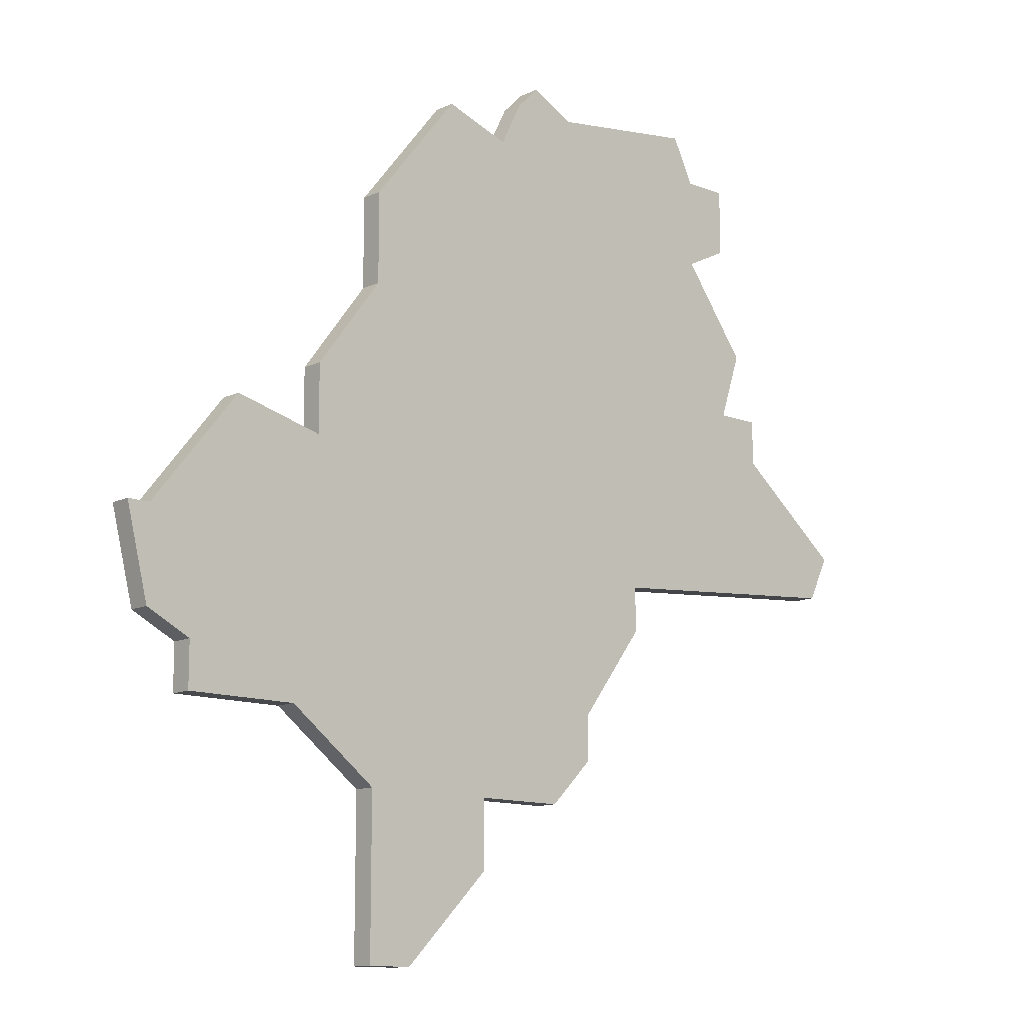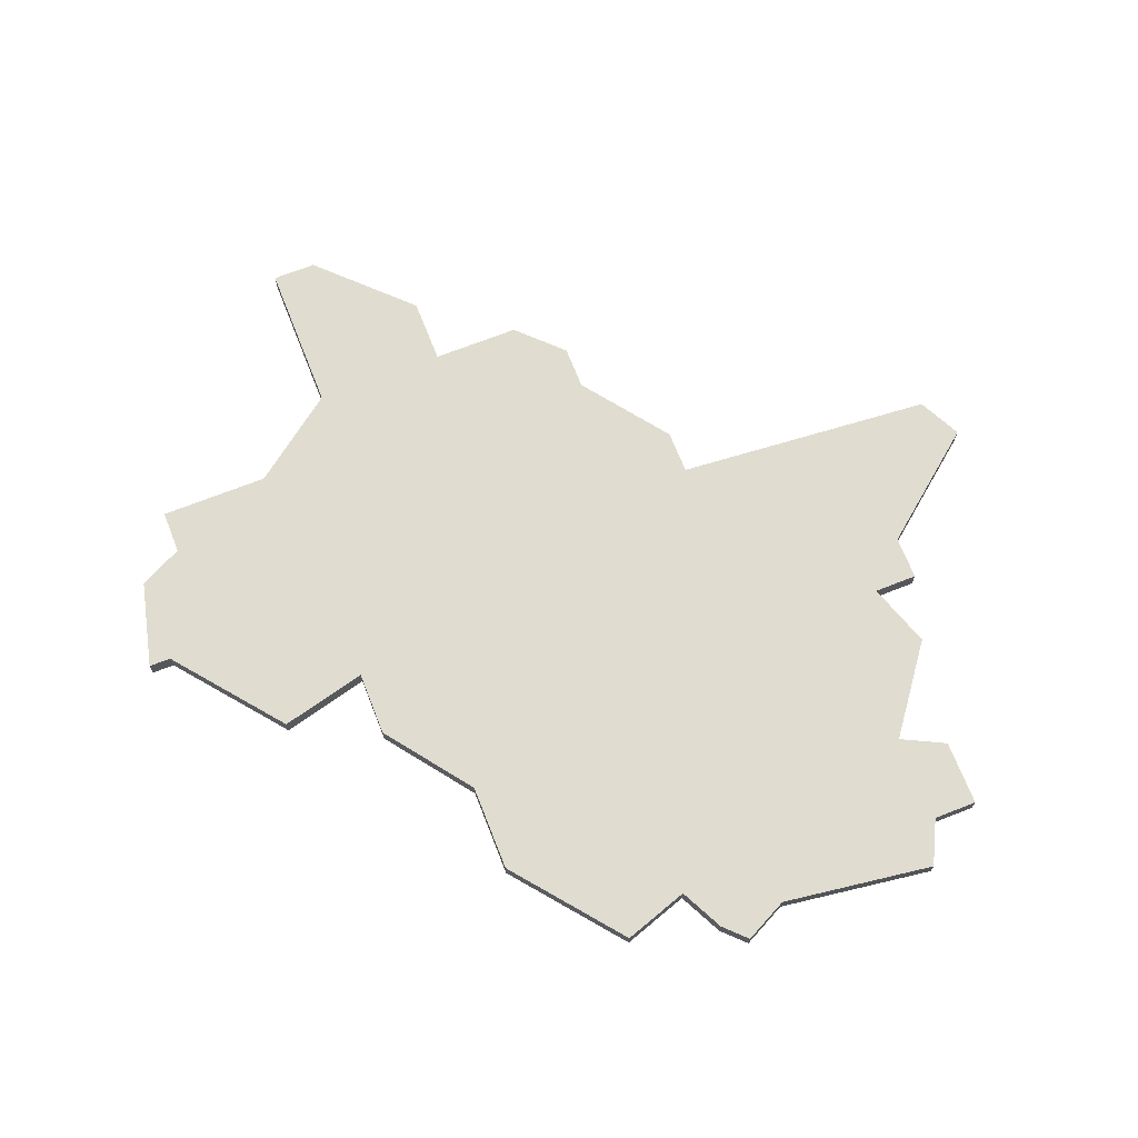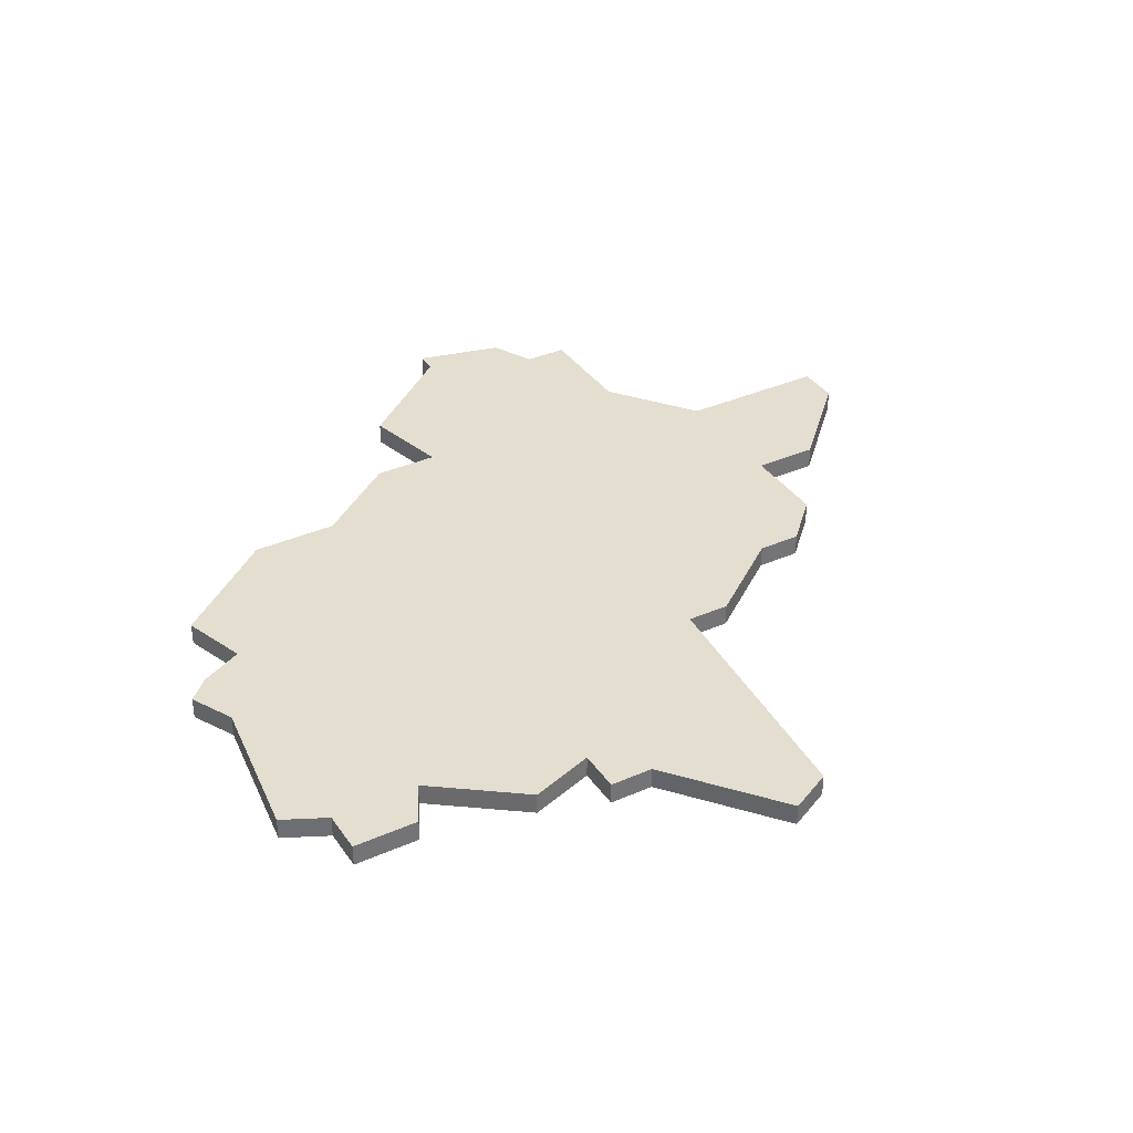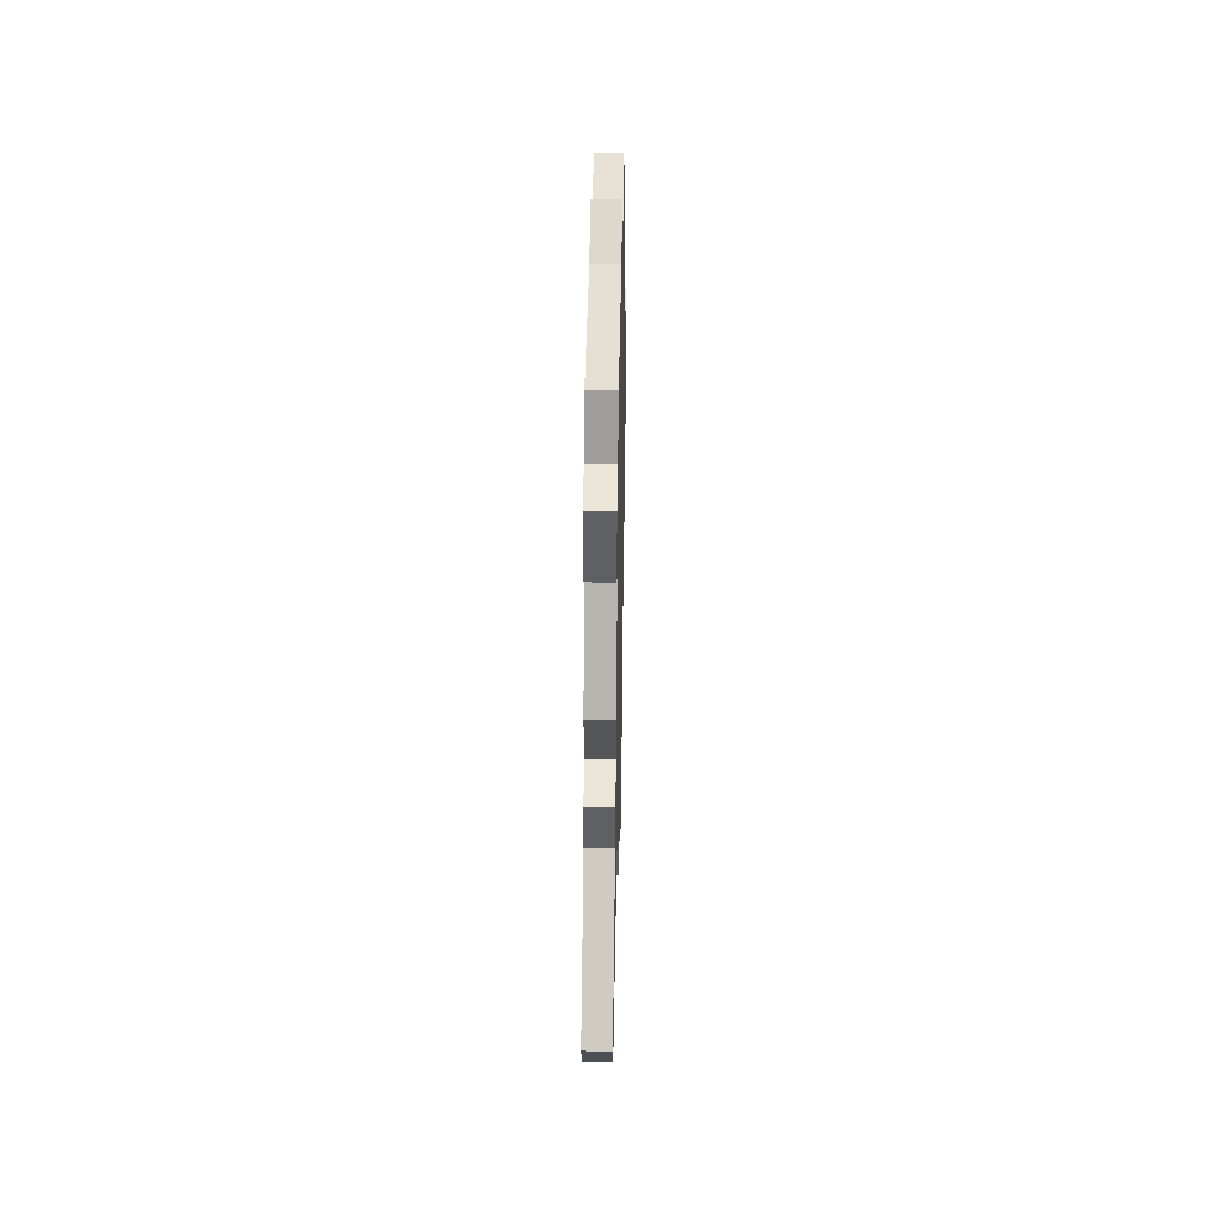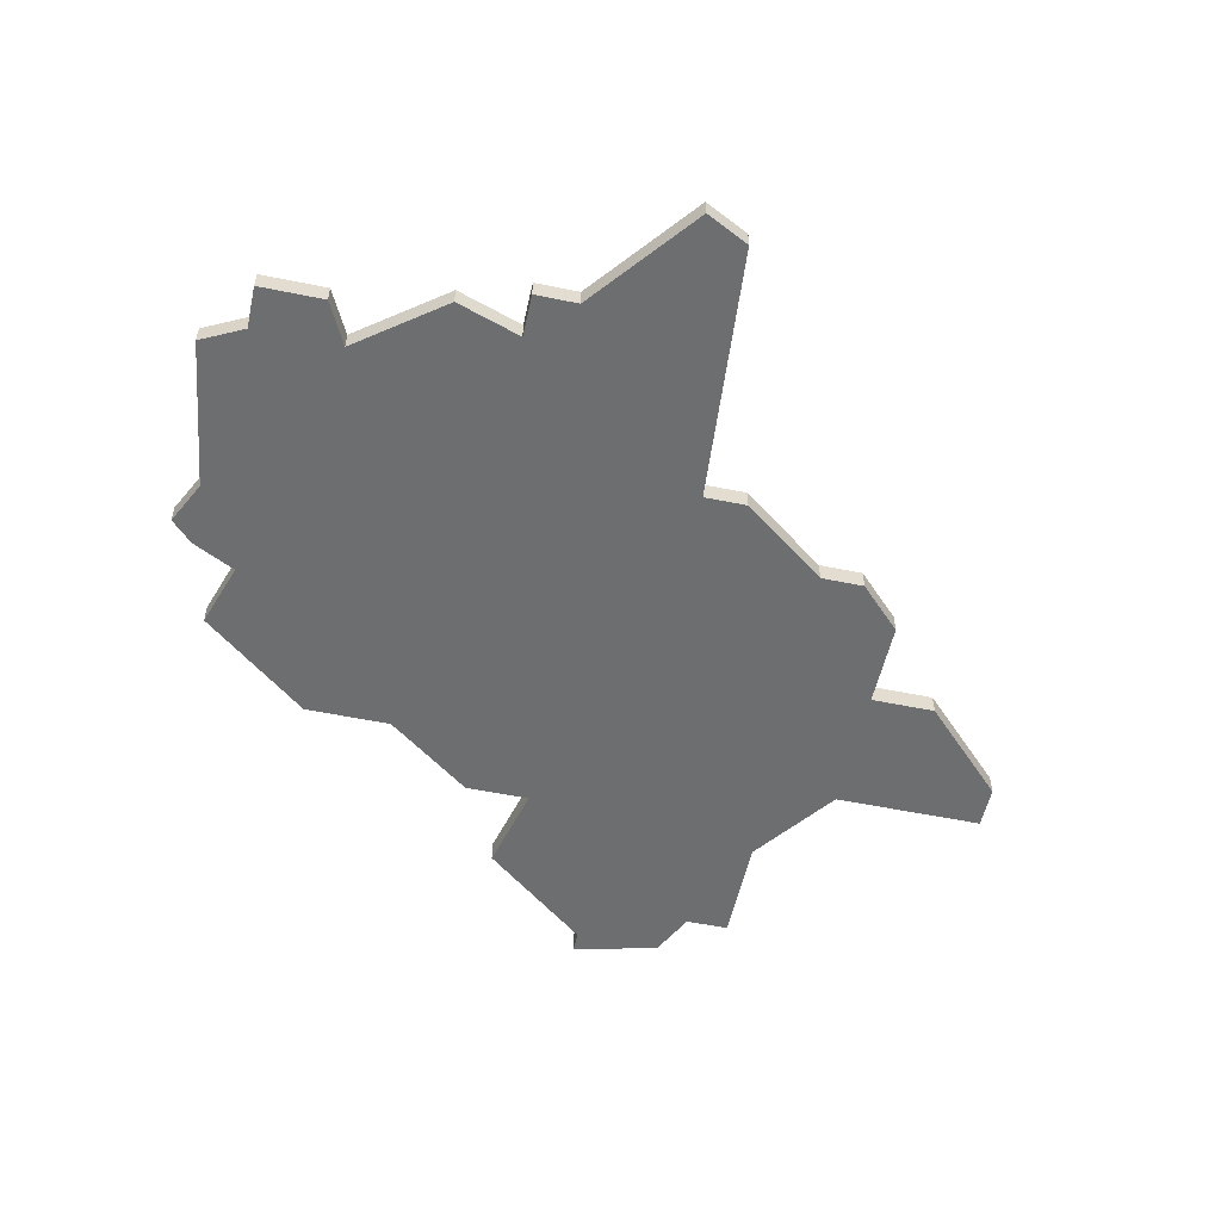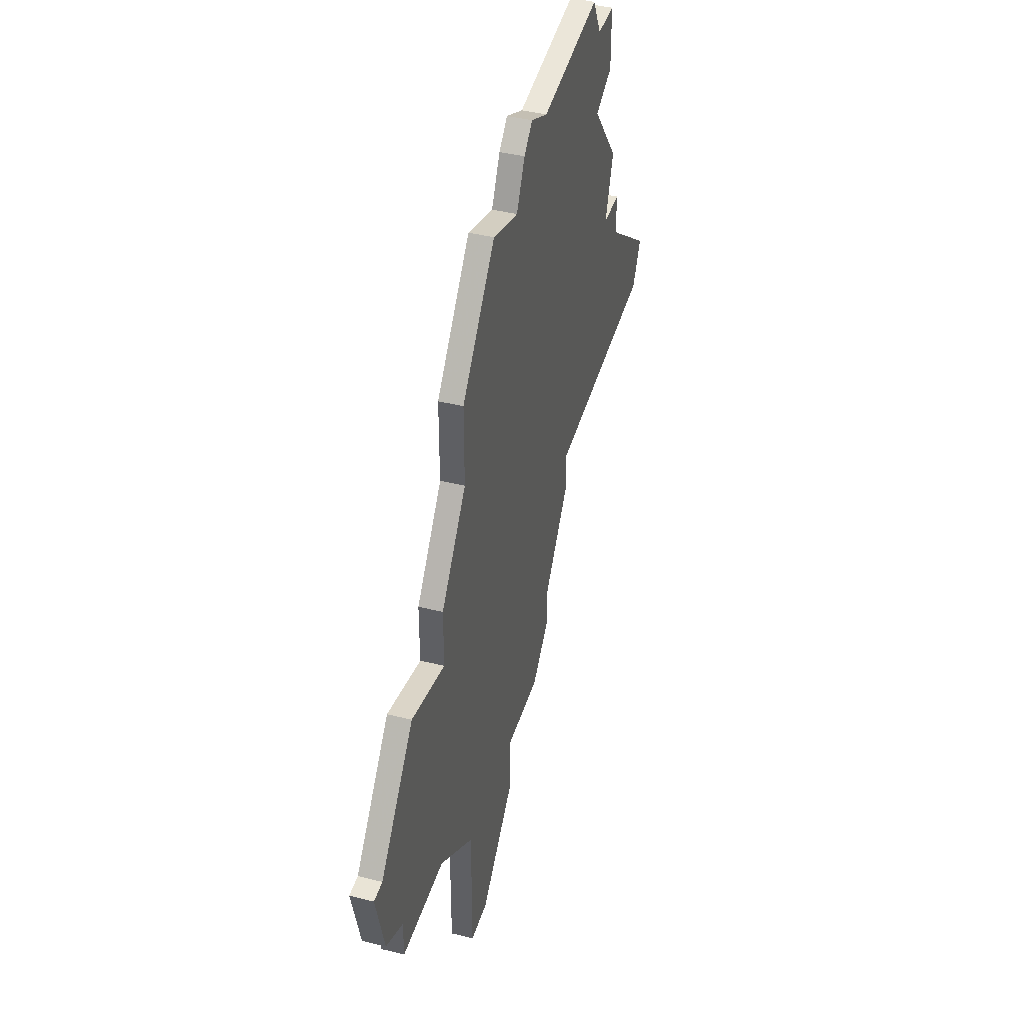
<metadata>
{"format":"obj","ext":"obj","renderer":"f3d","projection":"perspective","resolution":1024,"background":"white","views":[{"elev":-12.4,"azim":137.6,"up":"+Y"},{"elev":69.7,"azim":158.5,"up":"+Z"},{"elev":35.9,"azim":-120.0,"up":"+Z"},{"elev":46.0,"azim":-89.1,"up":"+Y"},{"elev":-54.3,"azim":-102.3,"up":"+Z"},{"elev":42.4,"azim":106.7,"up":"+Y"}]}
</metadata>
<code>
v 3468 -816 0
v 3468 -816 1
v 3476 -826 0
v 3476 -826 1
v 3476 -854 0
v 3476 -854 1
v 3476 -822 0
v 3476 -822 1
v 3476 -847 0
v 3476 -847 1
v 3467 -815 0
v 3467 -815 1
v 3483 -832 0
v 3483 -832 1
v 3458 -815 0
v 3458 -815 1
v 3466 -847 0
v 3466 -847 1
v 3474 -854 0
v 3474 -854 1
v 3449 -836 0
v 3449 -836 1
v 3457 -821 0
v 3457 -821 1
v 3457 -817 0
v 3457 -817 1
v 3465 -816 0
v 3465 -816 1
v 3448 -834 0
v 3448 -834 1
v 3464 -843 0
v 3464 -843 1
v 3464 -845 0
v 3464 -845 1
v 3472 -817 0
v 3472 -817 1
v 3480 -844 0
v 3480 -844 1
v 3455 -828 0
v 3455 -828 1
v 3455 -820 0
v 3455 -820 1
v 3455 -817 0
v 3455 -817 1
v 3488 -837 0
v 3488 -837 1
v 3479 -830 0
v 3479 -830 1
v 3479 -833 0
v 3479 -833 1
v 3454 -825 0
v 3454 -825 1
v 3487 -837 0
v 3487 -837 1
v 3487 -841 0
v 3487 -841 1
v 3470 -847 0
v 3470 -847 1
v 3470 -850 0
v 3470 -850 1
v 3453 -828 0
v 3453 -828 1
v 3453 -830 0
v 3453 -830 1
v 3461 -837 0
v 3461 -837 1
v 3461 -839 0
v 3461 -839 1
v 3469 -818 0
v 3469 -818 1
v 3485 -844 0
v 3485 -844 1
v 3485 -842 0
v 3485 -842 1
f 63 21 29
f 63 61 39
f 63 65 21
f 31 17 33
f 65 31 67
f 69 65 39
f 49 31 65
f 65 63 39
f 25 41 43
f 23 39 51
f 41 25 23
f 27 23 25
f 25 15 27
f 39 23 69
f 23 27 69
f 11 1 27
f 57 17 31
f 9 19 59
f 31 49 57
f 59 57 9
f 5 19 9
f 49 9 57
f 49 73 37
f 37 73 71
f 37 9 49
f 73 53 55
f 69 7 3
f 69 27 1
f 7 69 35
f 69 3 65
f 55 53 45
f 53 49 13
f 3 47 49
f 73 49 53
f 65 3 49
f 30 22 64
f 40 62 64
f 22 66 64
f 34 18 32
f 68 32 66
f 40 66 70
f 66 32 50
f 40 64 66
f 44 42 26
f 52 40 24
f 24 26 42
f 26 24 28
f 28 16 26
f 70 24 40
f 70 28 24
f 28 2 12
f 32 18 58
f 60 20 10
f 58 50 32
f 10 58 60
f 10 20 6
f 58 10 50
f 38 74 50
f 72 74 38
f 50 10 38
f 56 54 74
f 4 8 70
f 2 28 70
f 36 70 8
f 66 4 70
f 46 54 56
f 14 50 54
f 50 48 4
f 54 50 74
f 50 4 66
f 26 16 25
f 25 16 15
f 44 26 43
f 43 26 25
f 42 44 41
f 41 44 43
f 24 42 23
f 23 42 41
f 52 24 51
f 51 24 23
f 40 52 39
f 39 52 51
f 62 40 61
f 61 40 39
f 64 62 63
f 63 62 61
f 30 64 29
f 29 64 63
f 22 30 21
f 21 30 29
f 66 22 65
f 65 22 21
f 68 66 67
f 67 66 65
f 32 68 31
f 31 68 67
f 34 32 33
f 33 32 31
f 18 34 17
f 17 34 33
f 58 18 57
f 57 18 17
f 60 58 59
f 59 58 57
f 20 60 19
f 19 60 59
f 6 20 5
f 5 20 19
f 10 6 9
f 9 6 5
f 38 10 37
f 37 10 9
f 72 38 71
f 71 38 37
f 74 72 73
f 73 72 71
f 56 74 55
f 55 74 73
f 46 56 45
f 45 56 55
f 54 46 53
f 53 46 45
f 14 54 13
f 13 54 53
f 50 14 49
f 49 14 13
f 48 50 47
f 47 50 49
f 4 48 3
f 3 48 47
f 8 4 7
f 7 4 3
f 36 8 35
f 35 8 7
f 70 36 69
f 69 36 35
f 2 70 1
f 1 70 69
f 12 2 11
f 11 2 1
f 16 28 15
f 15 28 27
f 28 12 27
f 27 12 11

</code>
